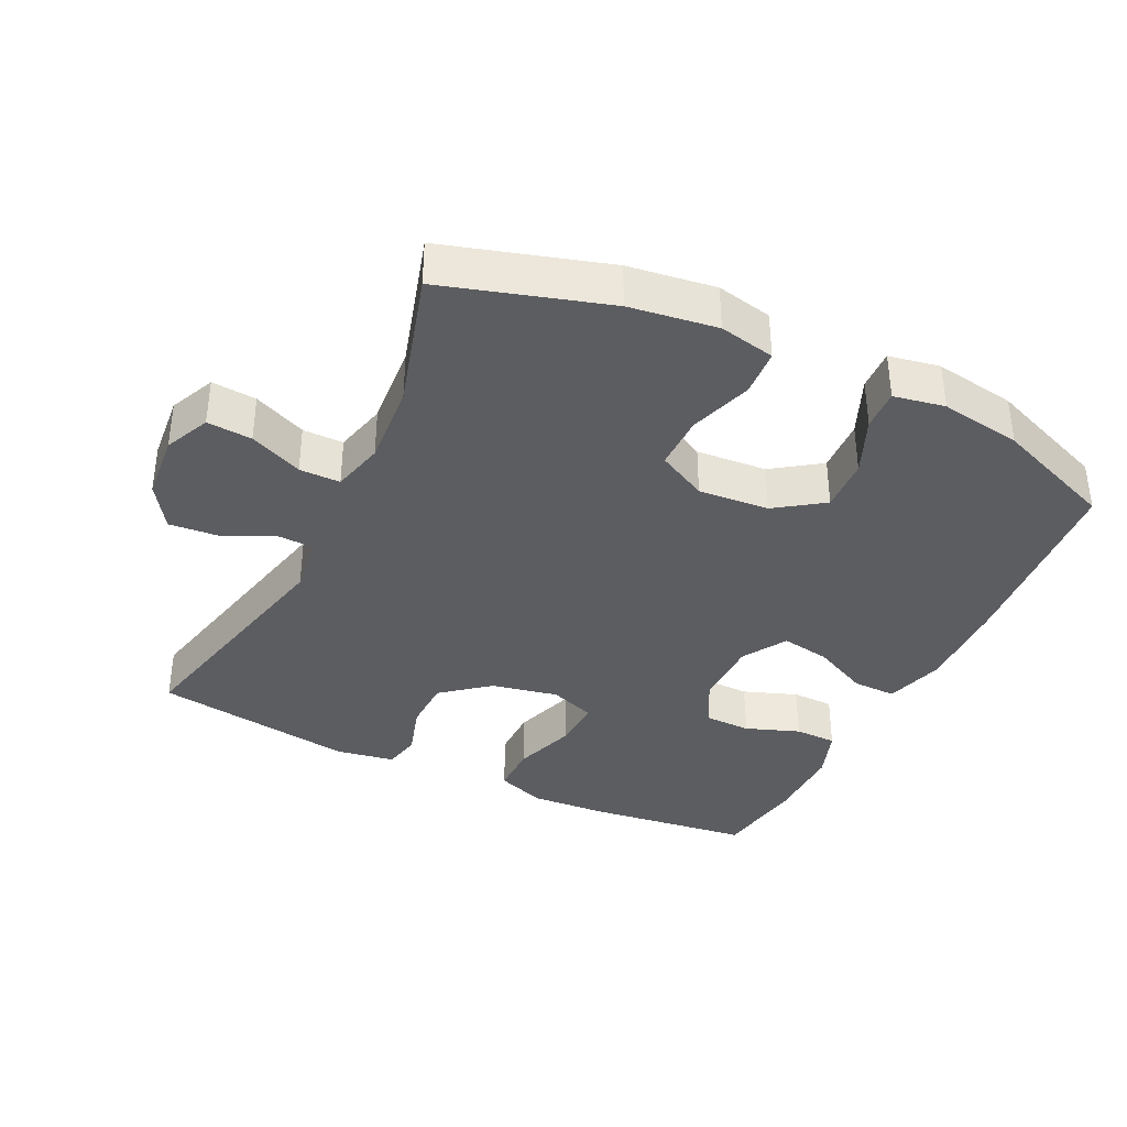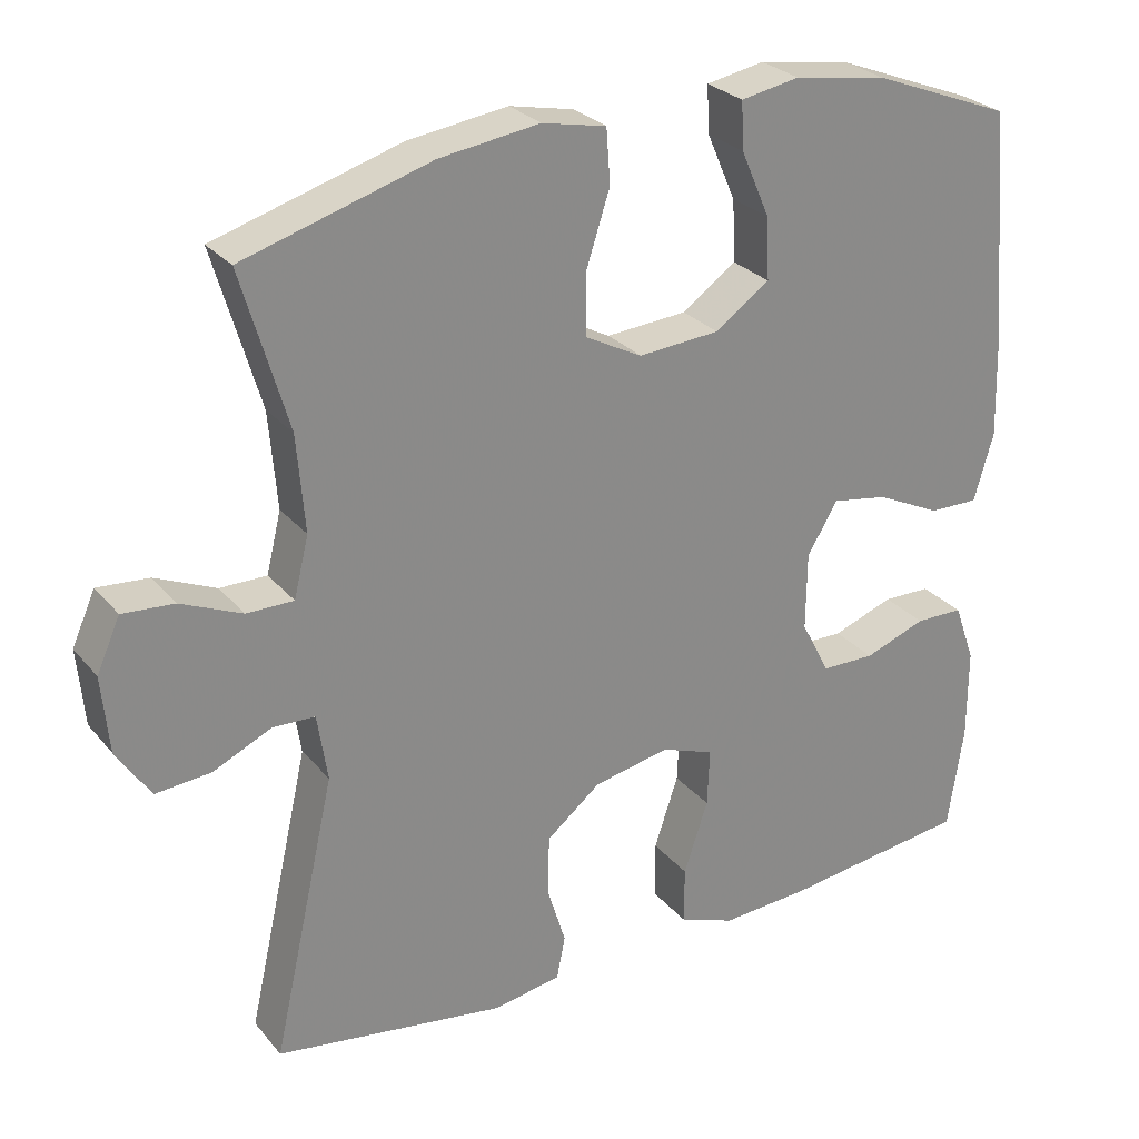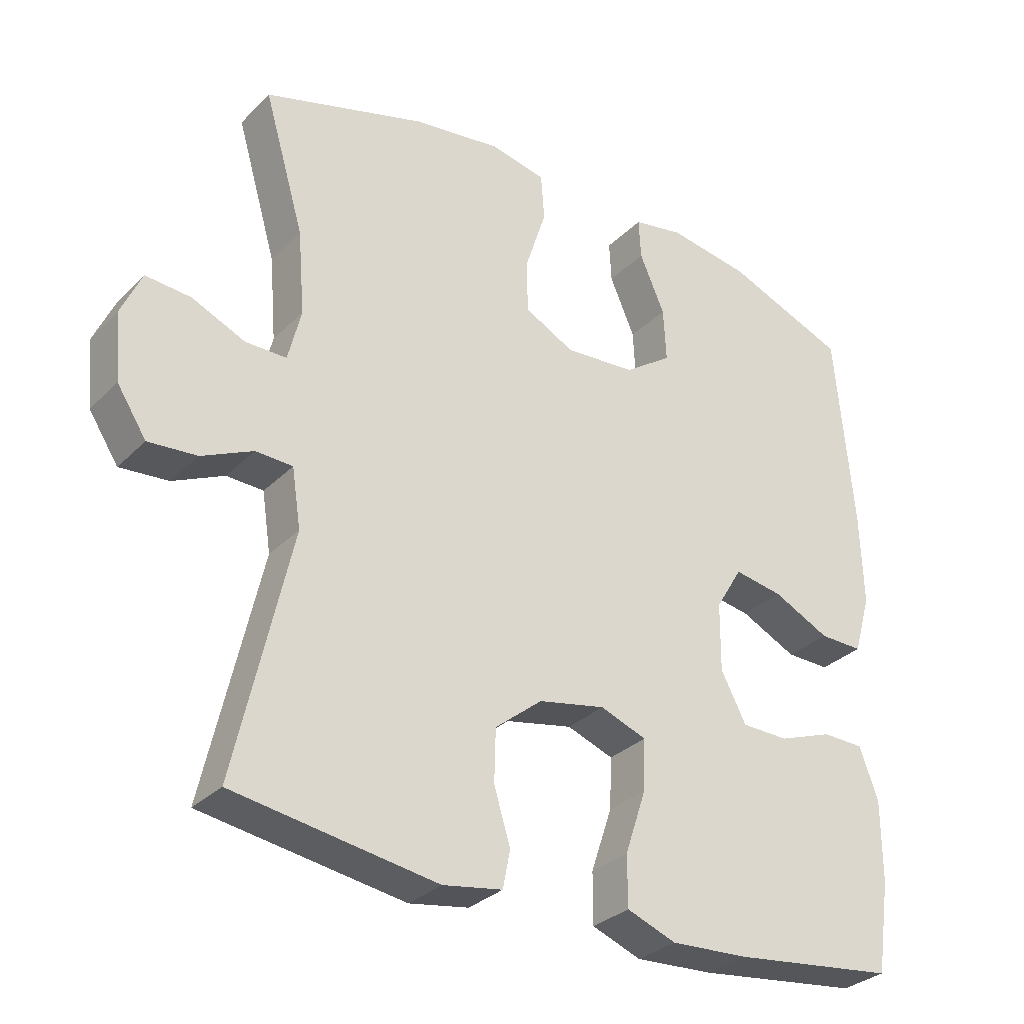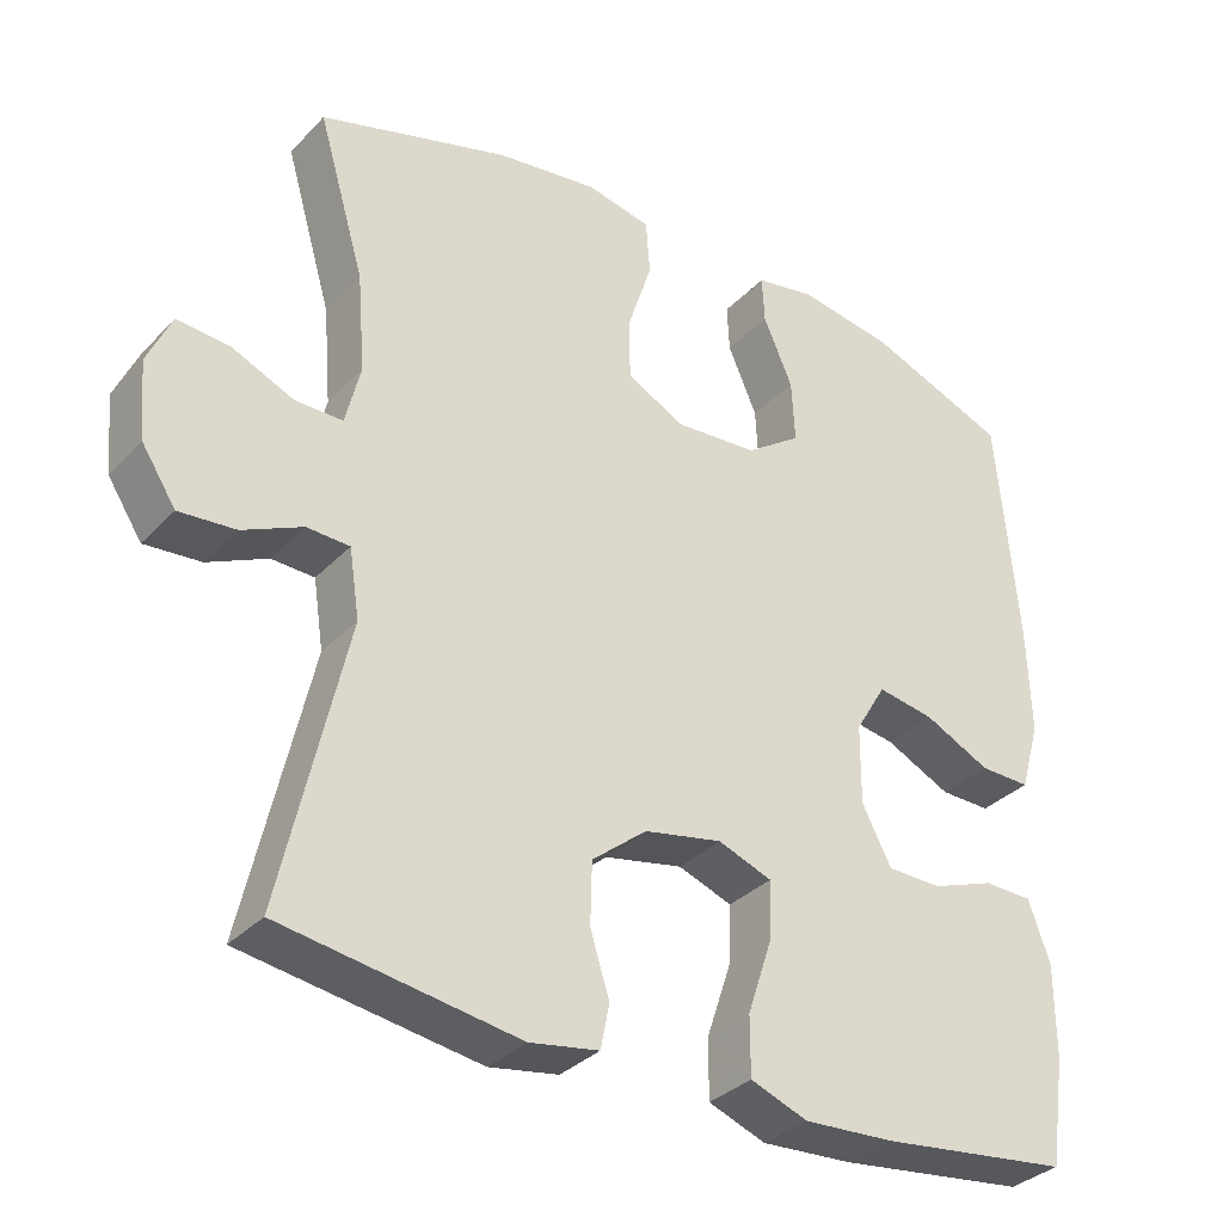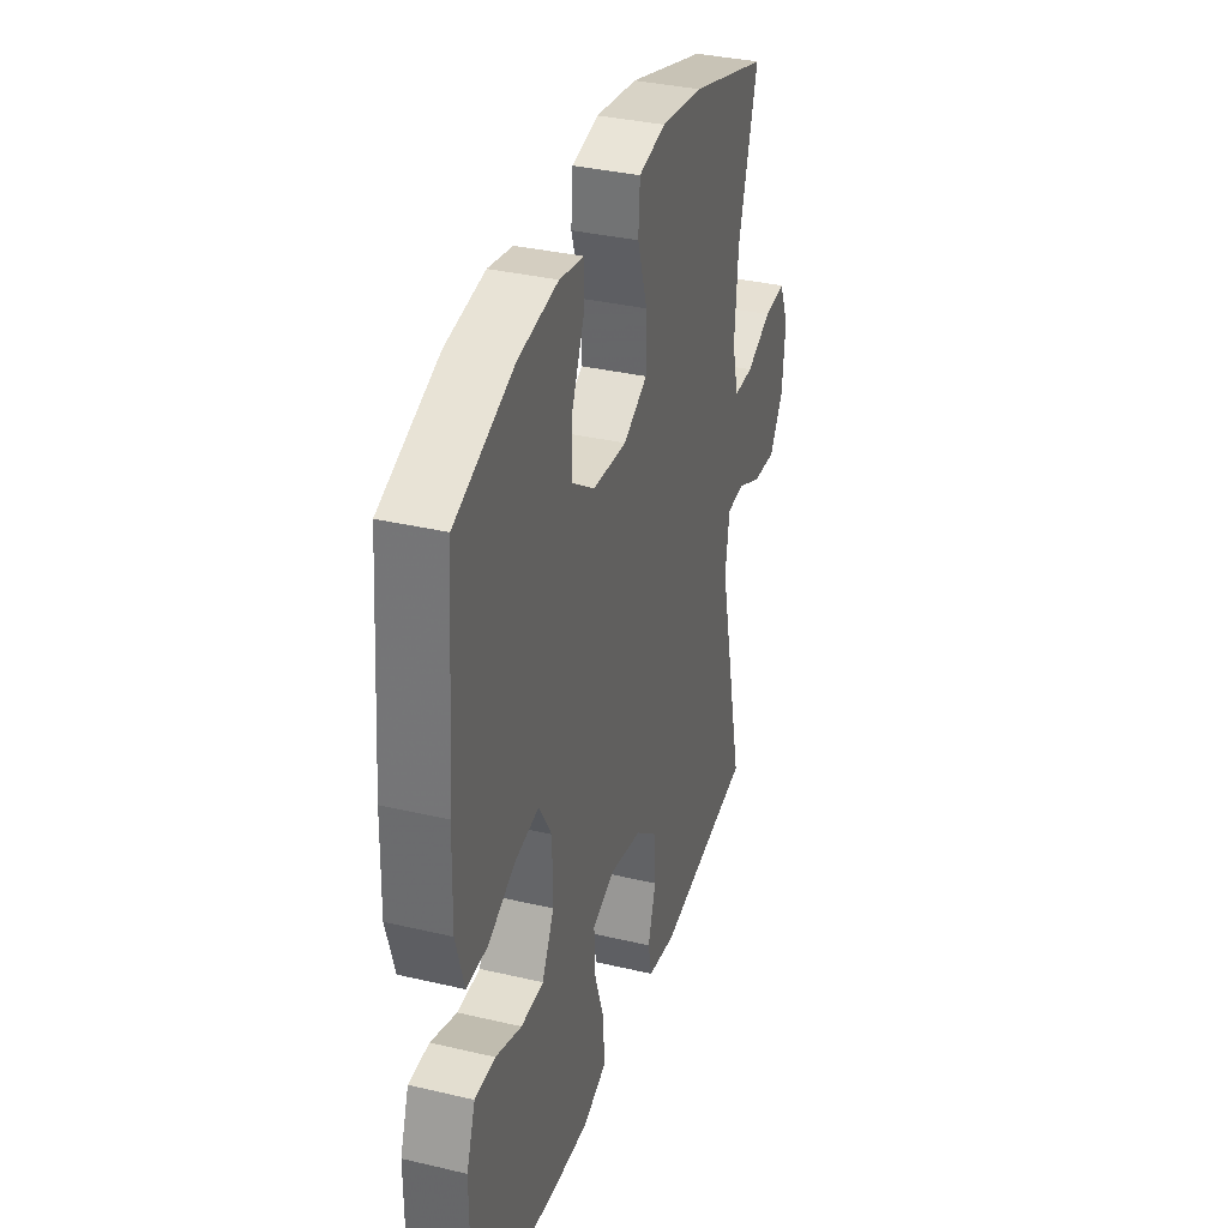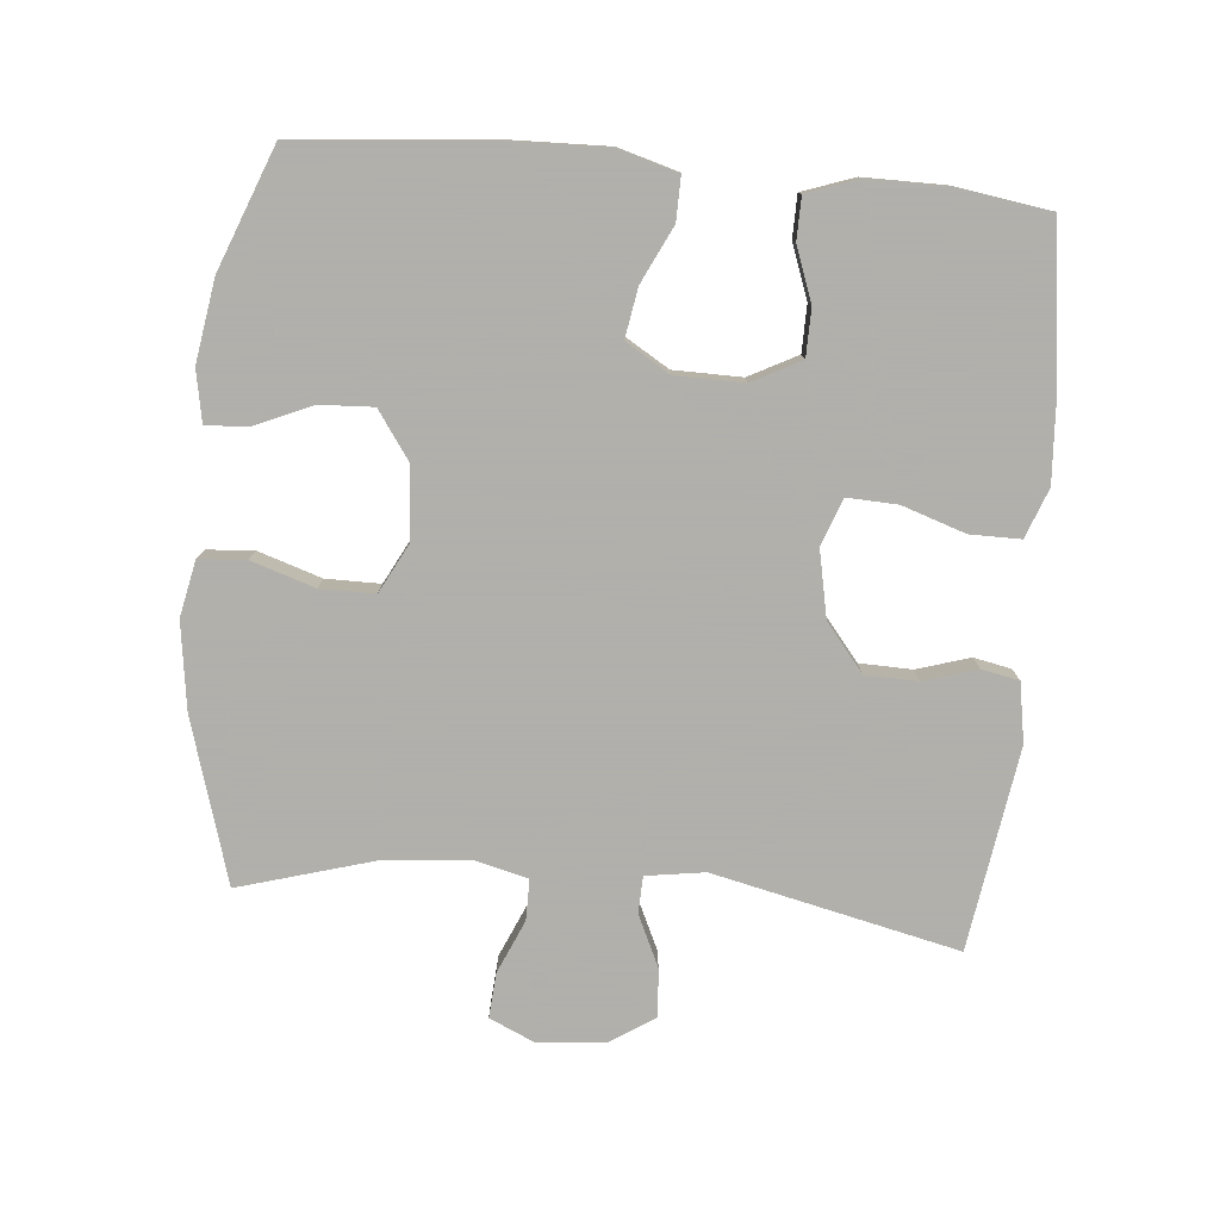
<metadata>
{"format":"obj","ext":"obj","renderer":"f3d","projection":"perspective","resolution":1024,"background":"white","views":[{"elev":-36.9,"azim":-25.9,"up":"+Y"},{"elev":27.2,"azim":-30.9,"up":"+Z"},{"elev":-31.0,"azim":-36.0,"up":"+Z"},{"elev":-33.5,"azim":-36.1,"up":"+Z"},{"elev":35.0,"azim":107.4,"up":"+Z"},{"elev":-78.4,"azim":84.8,"up":"+Y"}]}
</metadata>
<code>
v -0.5 0.07 0.5
v -0.261 0.07 0.572
v -0.133 0.07 0.59
v -0.051 0.07 0.573
v -0.046 0.07 0.504
v -0.076 0.07 0.411
v -0.076 0.07 0.331
v -0.003 0.07 0.293
v 0.101 0.07 0.301
v 0.171 0.07 0.35
v 0.167 0.07 0.429
v 0.13 0.07 0.514
v 0.127 0.07 0.574
v 0.202 0.07 0.588
v 0.322 0.07 0.569
v 0.5 0.07 0.5
v 0.526 0.07 0.207
v 0.53 0.07 0.071
v 0.505 0.07 -0.016
v 0.441 0.07 -0.015
v 0.358 0.07 0.025
v 0.286 0.07 0.037
v 0.247 0.07 -0.028
v 0.246 0.07 -0.128
v 0.283 0.07 -0.199
v 0.352 0.07 -0.2
v 0.431 0.07 -0.171
v 0.493 0.07 -0.172
v 0.52 0.07 -0.248
v 0.52 0.07 -0.366
v 0.5 0.07 -0.5
v 0.261 0.07 -0.53
v 0.146 0.07 -0.537
v 0.074 0.07 -0.51
v 0.074 0.07 -0.436
v 0.105 0.07 -0.343
v 0.108 0.07 -0.269
v 0.04 0.07 -0.244
v -0.058 0.07 -0.264
v -0.127 0.07 -0.32
v -0.129 0.07 -0.397
v -0.105 0.07 -0.475
v -0.116 0.07 -0.53
v -0.203 0.07 -0.545
v -0.5 0.07 -0.5
v -0.419 0.07 -0.141
v -0.432 0.07 -0.055
v -0.486 0.07 -0.053
v -0.561 0.07 -0.088
v -0.632 0.07 -0.094
v -0.675 0.07 -0.028
v -0.684 0.07 0.07
v -0.654 0.07 0.137
v -0.588 0.07 0.132
v -0.51 0.07 0.098
v -0.45 0.07 0.098
v -0.431 0.07 0.175
v -0.441 0.07 0.298
v -0.5 0 0.5
v -0.261 0 0.572
v -0.133 0 0.59
v -0.051 0 0.573
v -0.046 0 0.504
v -0.076 0 0.411
v -0.076 0 0.331
v -0.003 0 0.293
v 0.101 0 0.301
v 0.171 0 0.35
v 0.167 0 0.429
v 0.13 0 0.514
v 0.127 0 0.574
v 0.202 0 0.588
v 0.322 0 0.569
v 0.5 0 0.5
v 0.526 0 0.207
v 0.53 0 0.071
v 0.505 0 -0.016
v 0.441 0 -0.015
v 0.358 0 0.025
v 0.286 0 0.037
v 0.247 0 -0.028
v 0.246 0 -0.128
v 0.283 0 -0.199
v 0.352 0 -0.2
v 0.431 0 -0.171
v 0.493 0 -0.172
v 0.52 0 -0.248
v 0.52 0 -0.366
v 0.5 0 -0.5
v 0.261 0 -0.53
v 0.146 0 -0.537
v 0.074 0 -0.51
v 0.074 0 -0.436
v 0.105 0 -0.343
v 0.108 0 -0.269
v 0.04 0 -0.244
v -0.058 0 -0.264
v -0.127 0 -0.32
v -0.129 0 -0.397
v -0.105 0 -0.475
v -0.116 0 -0.53
v -0.203 0 -0.545
v -0.5 0 -0.5
v -0.419 0 -0.141
v -0.432 0 -0.055
v -0.486 0 -0.053
v -0.561 0 -0.088
v -0.632 0 -0.094
v -0.675 0 -0.028
v -0.684 0 0.07
v -0.654 0 0.137
v -0.588 0 0.132
v -0.51 0 0.098
v -0.45 0 0.098
v -0.431 0 0.175
v -0.441 0 0.298
f 53 54 55
f 52 53 55
f 51 52 55
f 50 51 55
f 49 50 55
f 48 49 55
f 47 48 55 56
f 46 47 56 57
f 44 45 46
f 43 44 46
f 42 43 46
f 41 42 46
f 40 41 46 57
f 34 35 36
f 33 34 36
f 32 33 36
f 31 32 36
f 30 31 36
f 29 30 36
f 28 29 36
f 27 28 36
f 26 27 36
f 25 26 36 37
f 24 25 37 38
f 19 20 21
f 18 19 21
f 17 18 21
f 16 17 21
f 15 16 21
f 14 15 21
f 13 14 21
f 12 13 21
f 11 12 21
f 10 11 21 22
f 9 10 22 23
f 4 5 6
f 3 4 6
f 2 3 6
f 1 2 6
f 58 1 6
f 58 6 7
f 58 7 8
f 57 58 8
f 40 57 8
f 39 40 8
f 24 38 39
f 23 24 39
f 9 23 39
f 8 9 39
f 113 112 111
f 113 111 110
f 113 110 109
f 113 109 108
f 113 108 107
f 113 107 106
f 114 113 106 105
f 115 114 105 104
f 104 103 102
f 104 102 101
f 104 101 100
f 104 100 99
f 115 104 99 98
f 94 93 92
f 94 92 91
f 94 91 90
f 94 90 89
f 94 89 88
f 94 88 87
f 94 87 86
f 94 86 85
f 94 85 84
f 95 94 84 83
f 96 95 83 82
f 79 78 77
f 79 77 76
f 79 76 75
f 79 75 74
f 79 74 73
f 79 73 72
f 79 72 71
f 79 71 70
f 79 70 69
f 80 79 69 68
f 81 80 68 67
f 64 63 62
f 64 62 61
f 64 61 60
f 64 60 59
f 64 59 116
f 65 64 116
f 66 65 116
f 66 116 115
f 66 115 98
f 66 98 97
f 97 96 82
f 97 82 81
f 97 81 67
f 97 67 66
f 1 59 60 2
f 2 60 61 3
f 3 61 62 4
f 4 62 63 5
f 5 63 64 6
f 6 64 65 7
f 7 65 66 8
f 8 66 67 9
f 9 67 68 10
f 10 68 69 11
f 11 69 70 12
f 12 70 71 13
f 13 71 72 14
f 14 72 73 15
f 15 73 74 16
f 16 74 75 17
f 17 75 76 18
f 18 76 77 19
f 19 77 78 20
f 20 78 79 21
f 21 79 80 22
f 22 80 81 23
f 23 81 82 24
f 24 82 83 25
f 25 83 84 26
f 26 84 85 27
f 27 85 86 28
f 28 86 87 29
f 29 87 88 30
f 30 88 89 31
f 31 89 90 32
f 32 90 91 33
f 33 91 92 34
f 34 92 93 35
f 35 93 94 36
f 36 94 95 37
f 37 95 96 38
f 38 96 97 39
f 39 97 98 40
f 40 98 99 41
f 41 99 100 42
f 42 100 101 43
f 43 101 102 44
f 44 102 103 45
f 45 103 104 46
f 46 104 105 47
f 47 105 106 48
f 48 106 107 49
f 49 107 108 50
f 50 108 109 51
f 51 109 110 52
f 52 110 111 53
f 53 111 112 54
f 54 112 113 55
f 55 113 114 56
f 56 114 115 57
f 57 115 116 58
f 58 116 59 1

</code>
